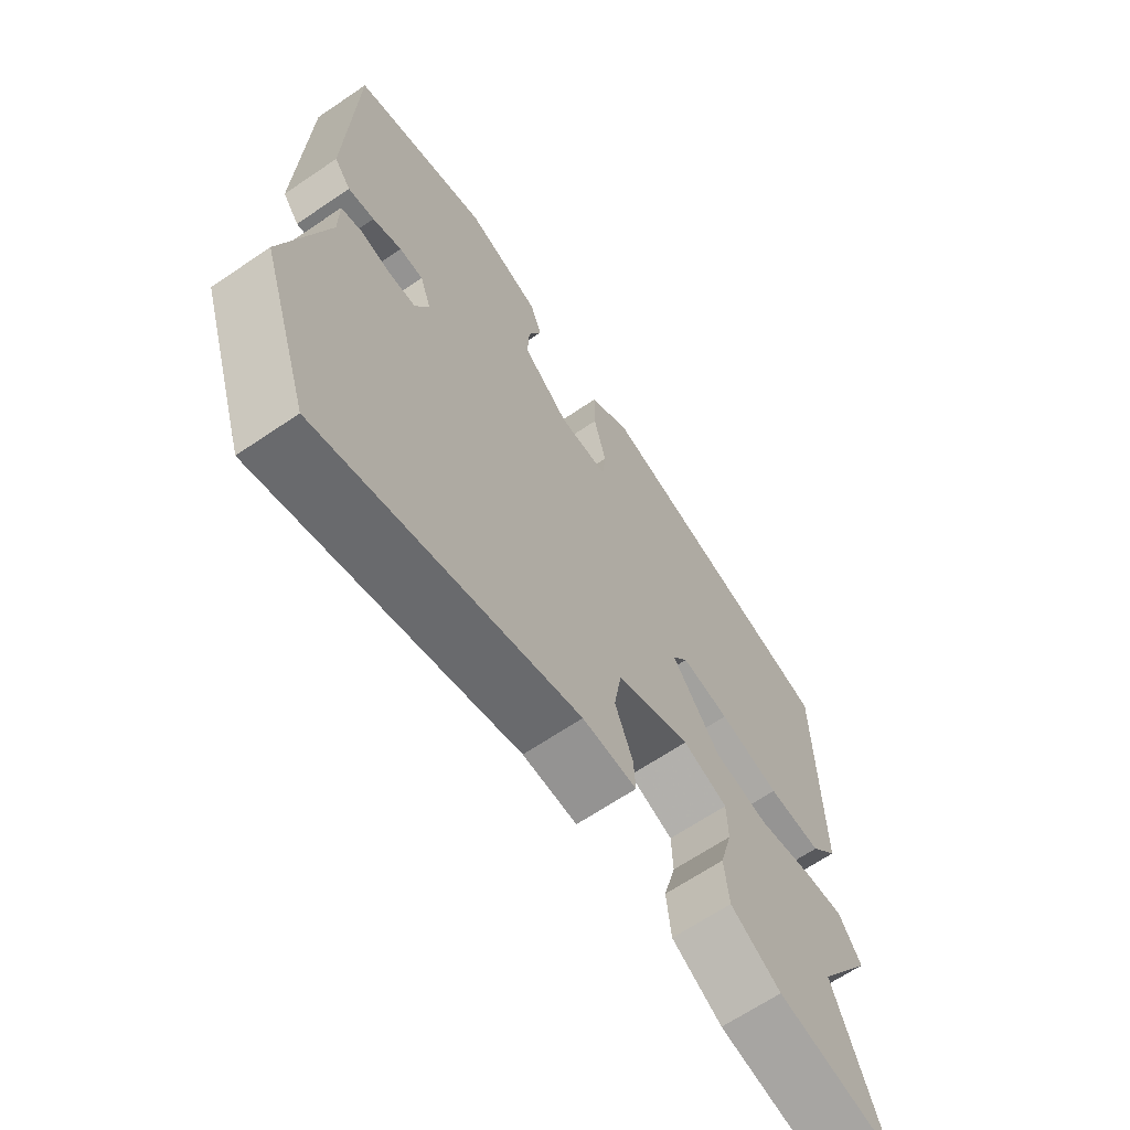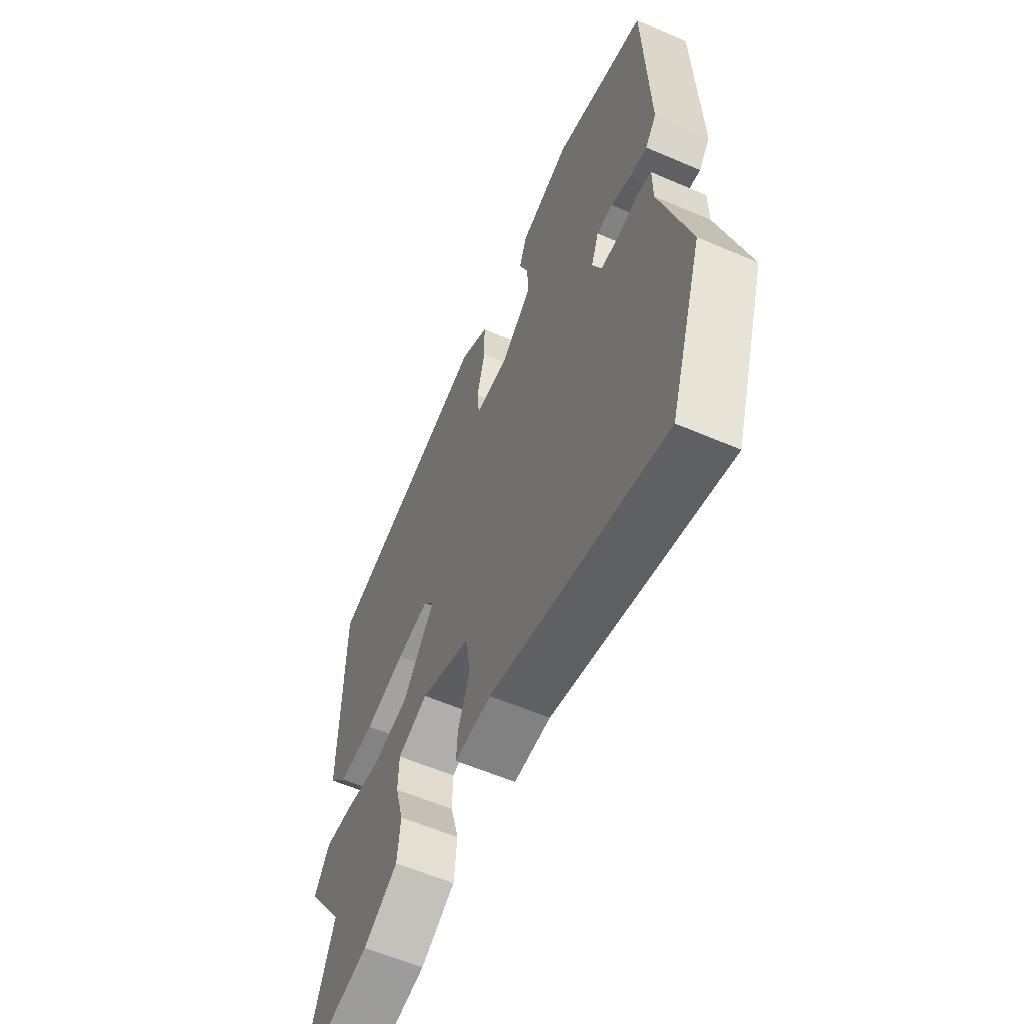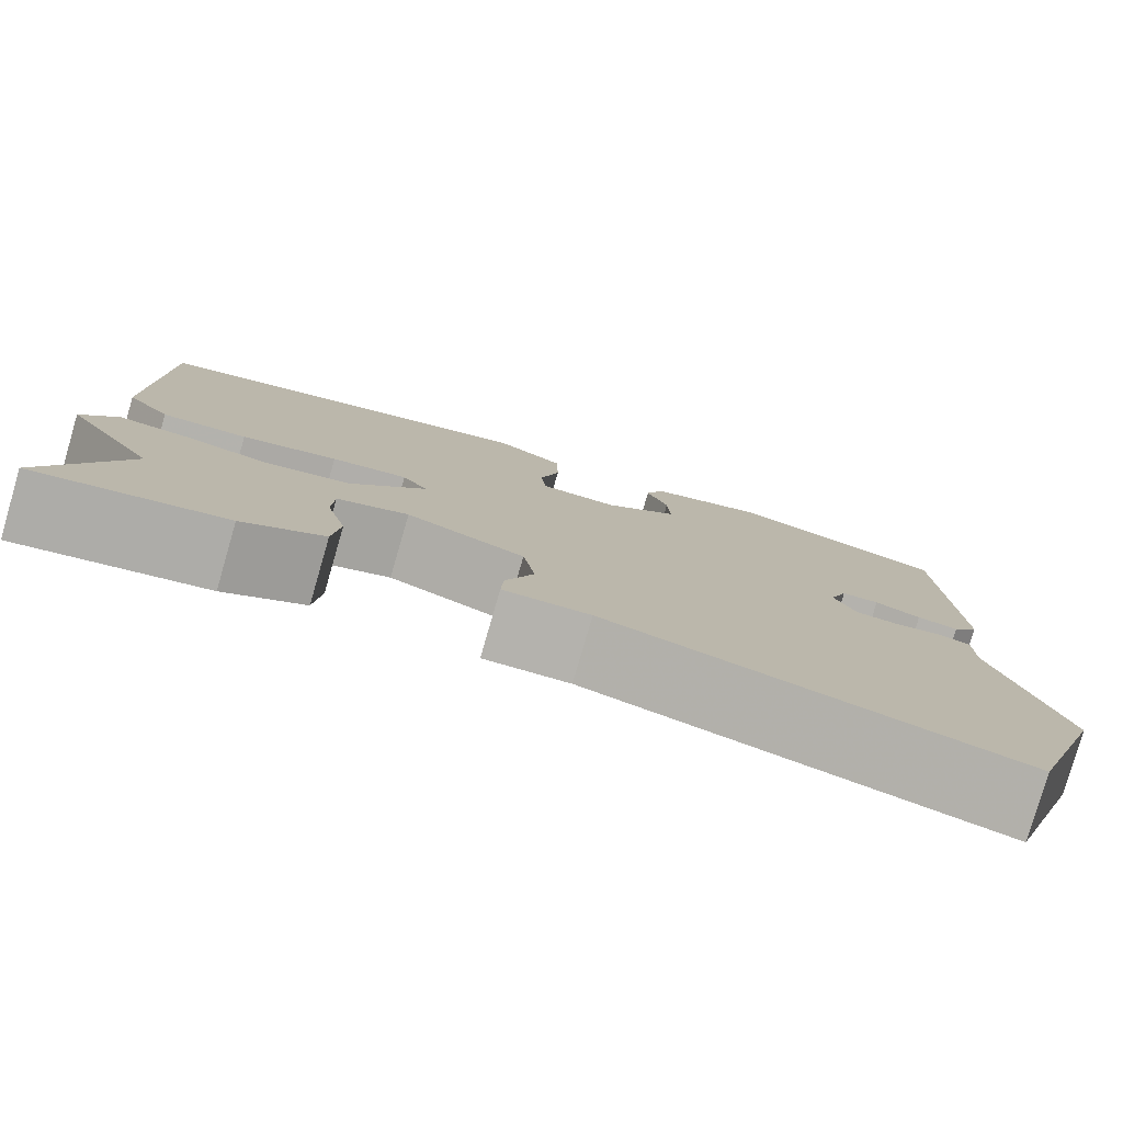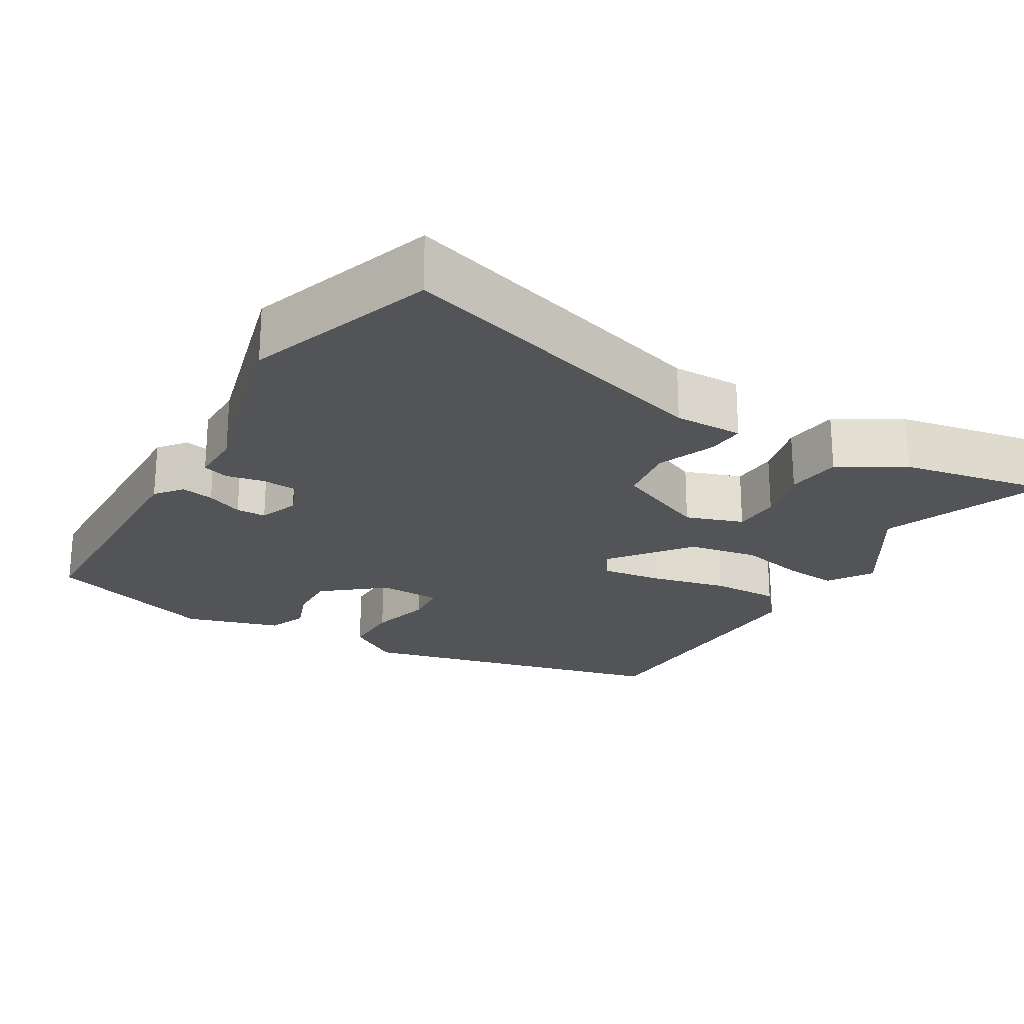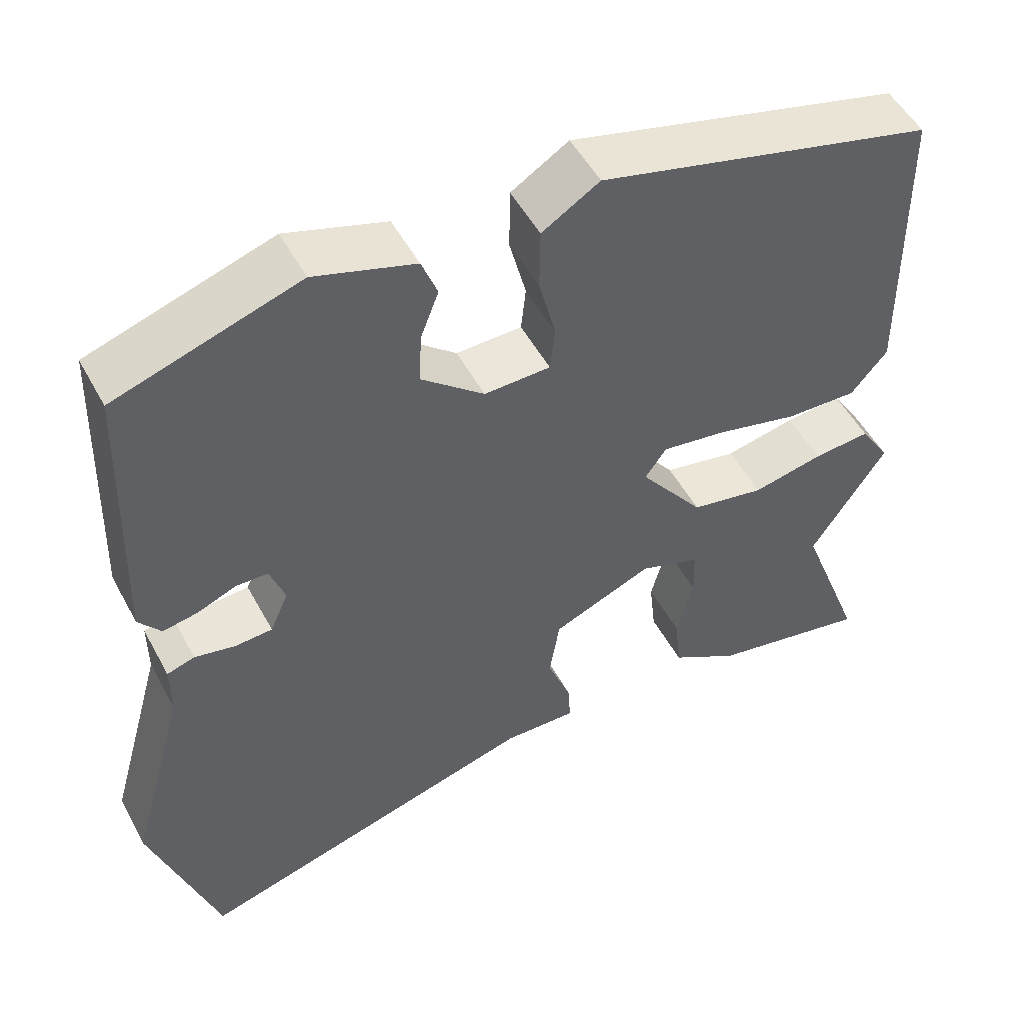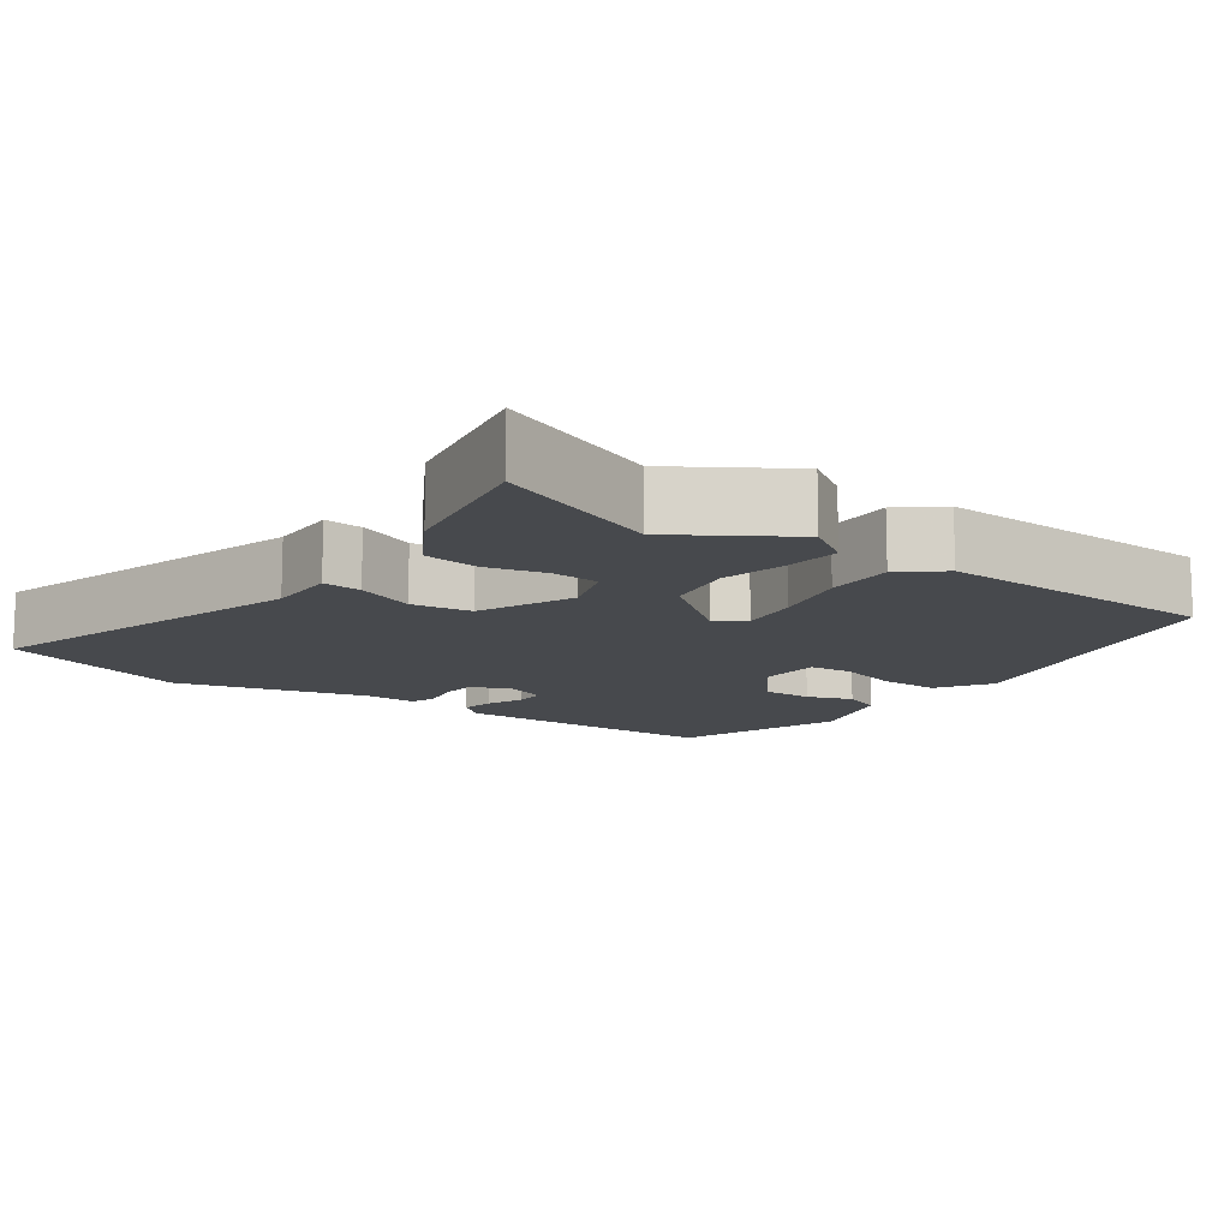
<metadata>
{"format":"obj","ext":"obj","renderer":"f3d","projection":"perspective","resolution":1024,"background":"white","views":[{"elev":-65.8,"azim":124.3,"up":"+Z"},{"elev":-59.3,"azim":66.1,"up":"+Z"},{"elev":-79.7,"azim":-16.2,"up":"+Z"},{"elev":-22.9,"azim":148.8,"up":"+Y"},{"elev":51.3,"azim":152.3,"up":"+Z"},{"elev":-12.3,"azim":-126.5,"up":"+Y"}]}
</metadata>
<code>
v -0.523 0.07 -0.562
v -0.44 0.07 -0.341
v -0.535 0.07 -0.196
v -0.497 0.07 -0.136
v -0.425 0.07 -0.142
v -0.336 0.07 -0.161
v -0.243 0.07 -0.143
v -0.162 0.07 -0.036
v -0.189 0.07 0.002
v -0.27 0.07 -0.01
v -0.372 0.07 -0.035
v -0.463 0.07 -0.038
v -0.509 0.07 0.016
v -0.504 0.07 0.393
v -0.082 0.07 0.501
v -0.01 0.07 0.456
v -0.009 0.07 0.377
v -0.03 0.07 0.294
v -0.024 0.07 0.237
v 0.059 0.07 0.235
v 0.138 0.07 0.301
v 0.135 0.07 0.366
v 0.112 0.07 0.426
v 0.132 0.07 0.478
v 0.258 0.07 0.518
v 0.488 0.07 0.443
v 0.5 0.07 0.082
v 0.472 0.07 0.046
v 0.428 0.07 0.054
v 0.379 0.07 0.074
v 0.339 0.07 0.073
v 0.32 0.07 0.02
v 0.343 0.07 -0.033
v 0.39 0.07 -0.036
v 0.441 0.07 -0.025
v 0.476 0.07 -0.036
v 0.476 0.07 -0.105
v 0.547 0.07 -0.358
v 0.463 0.07 -0.611
v 0.027 0.07 -0.487
v -0.065 0.07 -0.489
v -0.062 0.07 -0.438
v -0.032 0.07 -0.36
v -0.045 0.07 -0.281
v -0.171 0.07 -0.228
v -0.247 0.07 -0.255
v -0.249 0.07 -0.318
v -0.228 0.07 -0.396
v -0.236 0.07 -0.47
v -0.322 0.07 -0.522
v -0.523 0 -0.562
v -0.44 0 -0.341
v -0.535 0 -0.196
v -0.497 0 -0.136
v -0.425 0 -0.142
v -0.336 0 -0.161
v -0.243 0 -0.143
v -0.162 0 -0.036
v -0.189 0 0.002
v -0.27 0 -0.01
v -0.372 0 -0.035
v -0.463 0 -0.038
v -0.509 0 0.016
v -0.504 0 0.393
v -0.082 0 0.501
v -0.01 0 0.456
v -0.009 0 0.377
v -0.03 0 0.294
v -0.024 0 0.237
v 0.059 0 0.235
v 0.138 0 0.301
v 0.135 0 0.366
v 0.112 0 0.426
v 0.132 0 0.478
v 0.258 0 0.518
v 0.488 0 0.443
v 0.5 0 0.082
v 0.472 0 0.046
v 0.428 0 0.054
v 0.379 0 0.074
v 0.339 0 0.073
v 0.32 0 0.02
v 0.343 0 -0.033
v 0.39 0 -0.036
v 0.441 0 -0.025
v 0.476 0 -0.036
v 0.476 0 -0.105
v 0.547 0 -0.358
v 0.463 0 -0.611
v 0.027 0 -0.487
v -0.065 0 -0.489
v -0.062 0 -0.438
v -0.032 0 -0.36
v -0.045 0 -0.281
v -0.171 0 -0.228
v -0.247 0 -0.255
v -0.249 0 -0.318
v -0.228 0 -0.396
v -0.236 0 -0.47
v -0.322 0 -0.522
f 47 48 49 50
f 46 47 50 1
f 40 41 42 43
f 40 43 44
f 37 38 39 40
f 37 40 44
f 34 35 36 37
f 33 34 37 44
f 32 33 44 45
f 27 28 29 30
f 27 30 31
f 26 27 31
f 25 26 31
f 22 23 24 25
f 21 22 25 31
f 20 21 31 32
f 15 16 17 18
f 15 18 19
f 14 15 19
f 13 14 19
f 10 11 12 13
f 9 10 13 19
f 8 9 19 20
f 3 4 5 6
f 2 3 6
f 46 1 2 6
f 46 6 7
f 20 32 45 46
f 7 8 20 46
f 100 99 98 97
f 51 100 97 96
f 93 92 91 90
f 94 93 90
f 90 89 88 87
f 94 90 87
f 87 86 85 84
f 94 87 84 83
f 95 94 83 82
f 80 79 78 77
f 81 80 77
f 81 77 76
f 81 76 75
f 75 74 73 72
f 81 75 72 71
f 82 81 71 70
f 68 67 66 65
f 69 68 65
f 69 65 64
f 69 64 63
f 63 62 61 60
f 69 63 60 59
f 70 69 59 58
f 56 55 54 53
f 56 53 52
f 56 52 51 96
f 57 56 96
f 96 95 82 70
f 96 70 58 57
f 1 51 52 2
f 2 52 53 3
f 3 53 54 4
f 4 54 55 5
f 5 55 56 6
f 6 56 57 7
f 7 57 58 8
f 8 58 59 9
f 9 59 60 10
f 10 60 61 11
f 11 61 62 12
f 12 62 63 13
f 13 63 64 14
f 14 64 65 15
f 15 65 66 16
f 16 66 67 17
f 17 67 68 18
f 18 68 69 19
f 19 69 70 20
f 20 70 71 21
f 21 71 72 22
f 22 72 73 23
f 23 73 74 24
f 24 74 75 25
f 25 75 76 26
f 26 76 77 27
f 27 77 78 28
f 28 78 79 29
f 29 79 80 30
f 30 80 81 31
f 31 81 82 32
f 32 82 83 33
f 33 83 84 34
f 34 84 85 35
f 35 85 86 36
f 36 86 87 37
f 37 87 88 38
f 38 88 89 39
f 39 89 90 40
f 40 90 91 41
f 41 91 92 42
f 42 92 93 43
f 43 93 94 44
f 44 94 95 45
f 45 95 96 46
f 46 96 97 47
f 47 97 98 48
f 48 98 99 49
f 49 99 100 50
f 50 100 51 1

</code>
